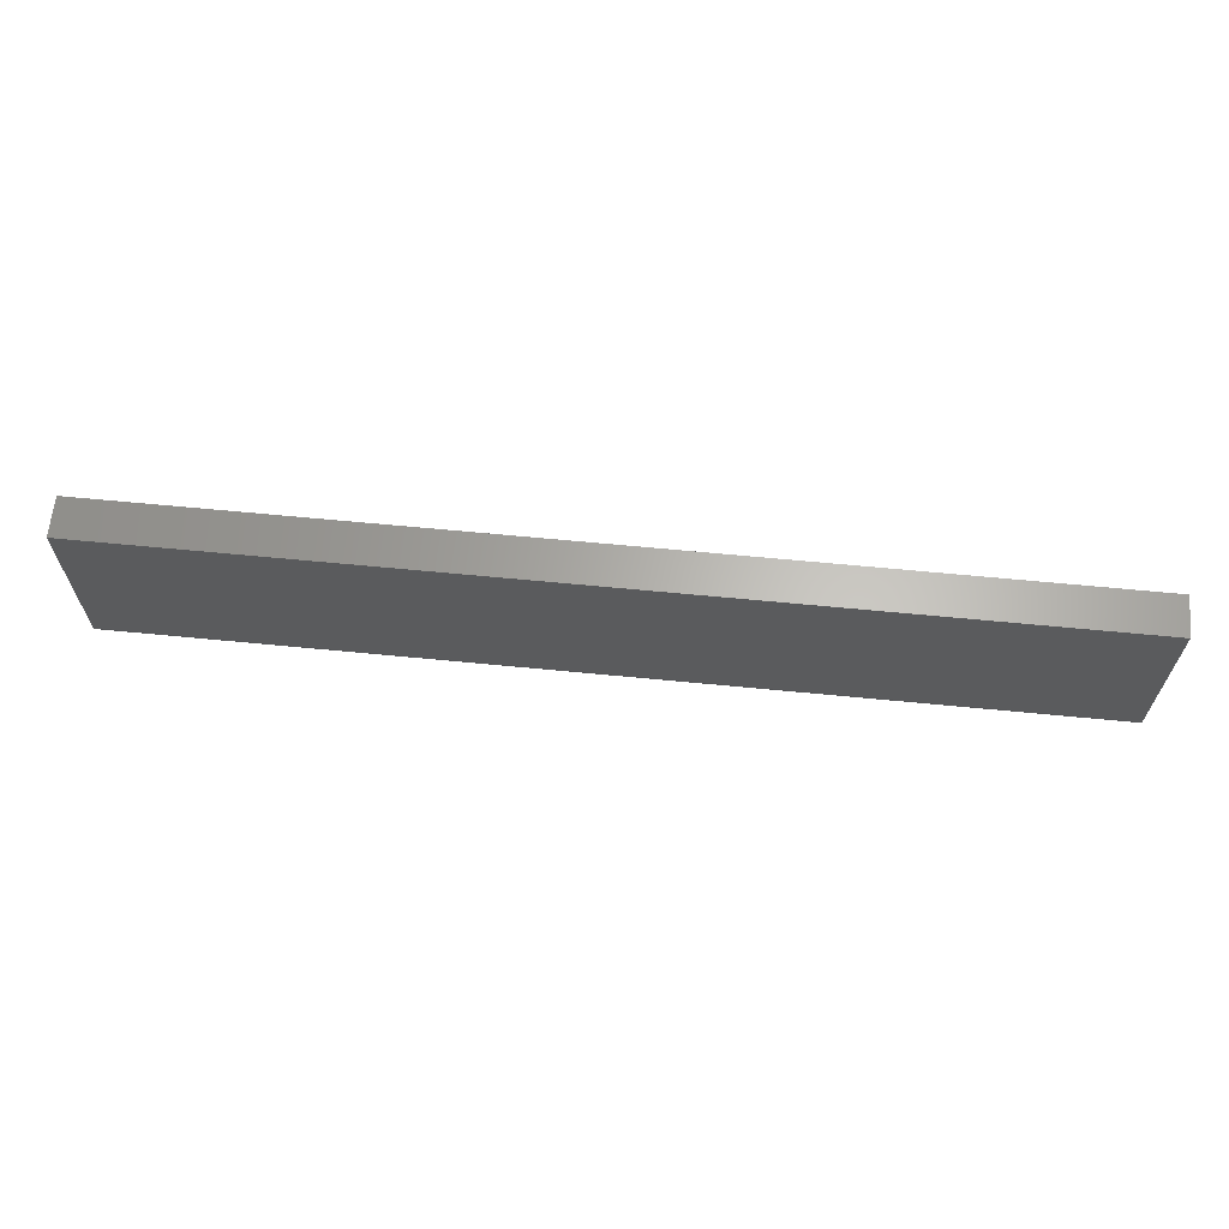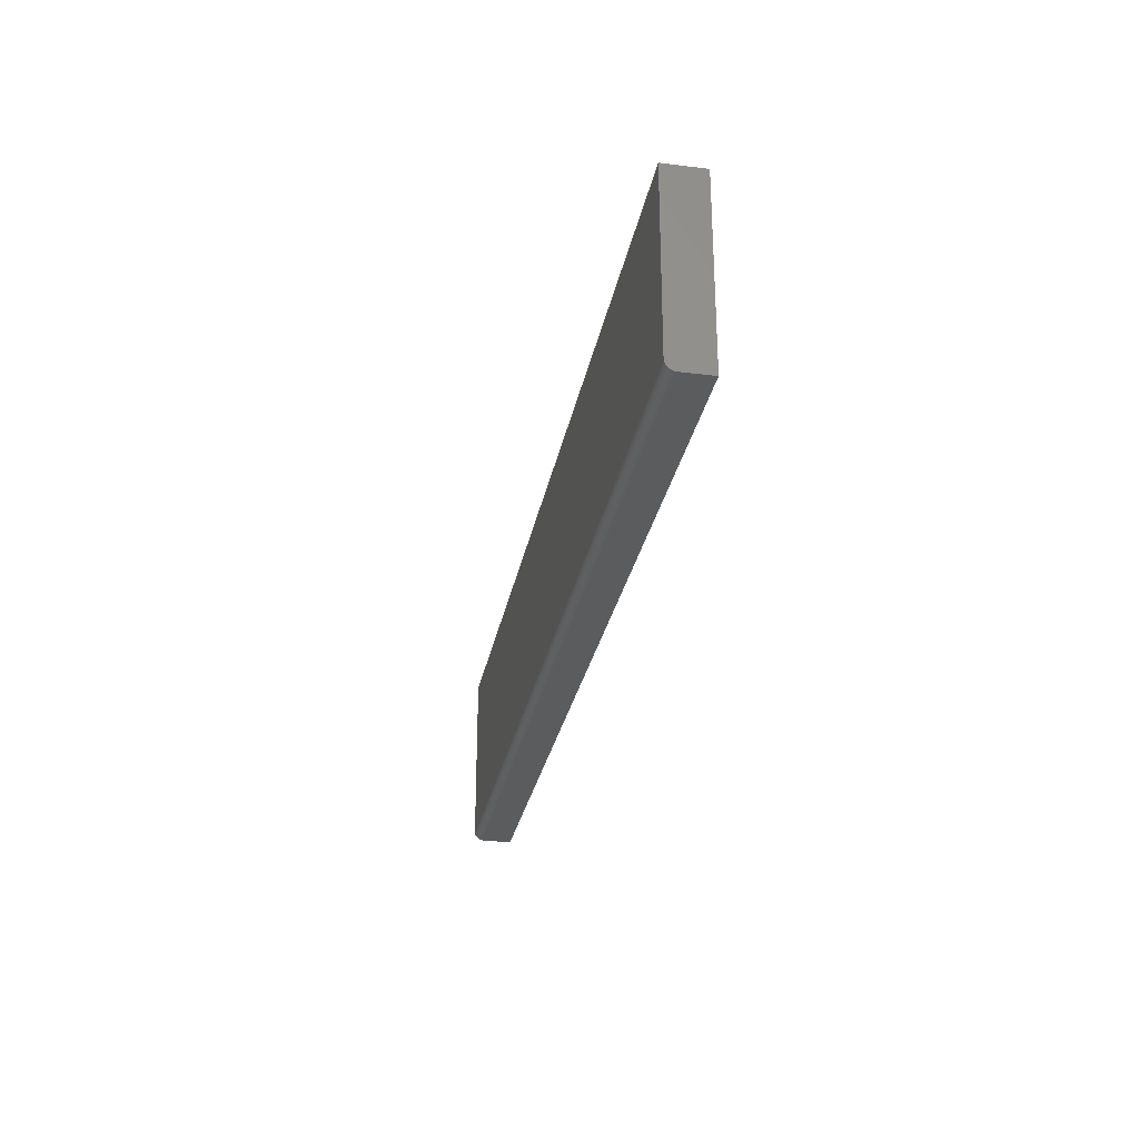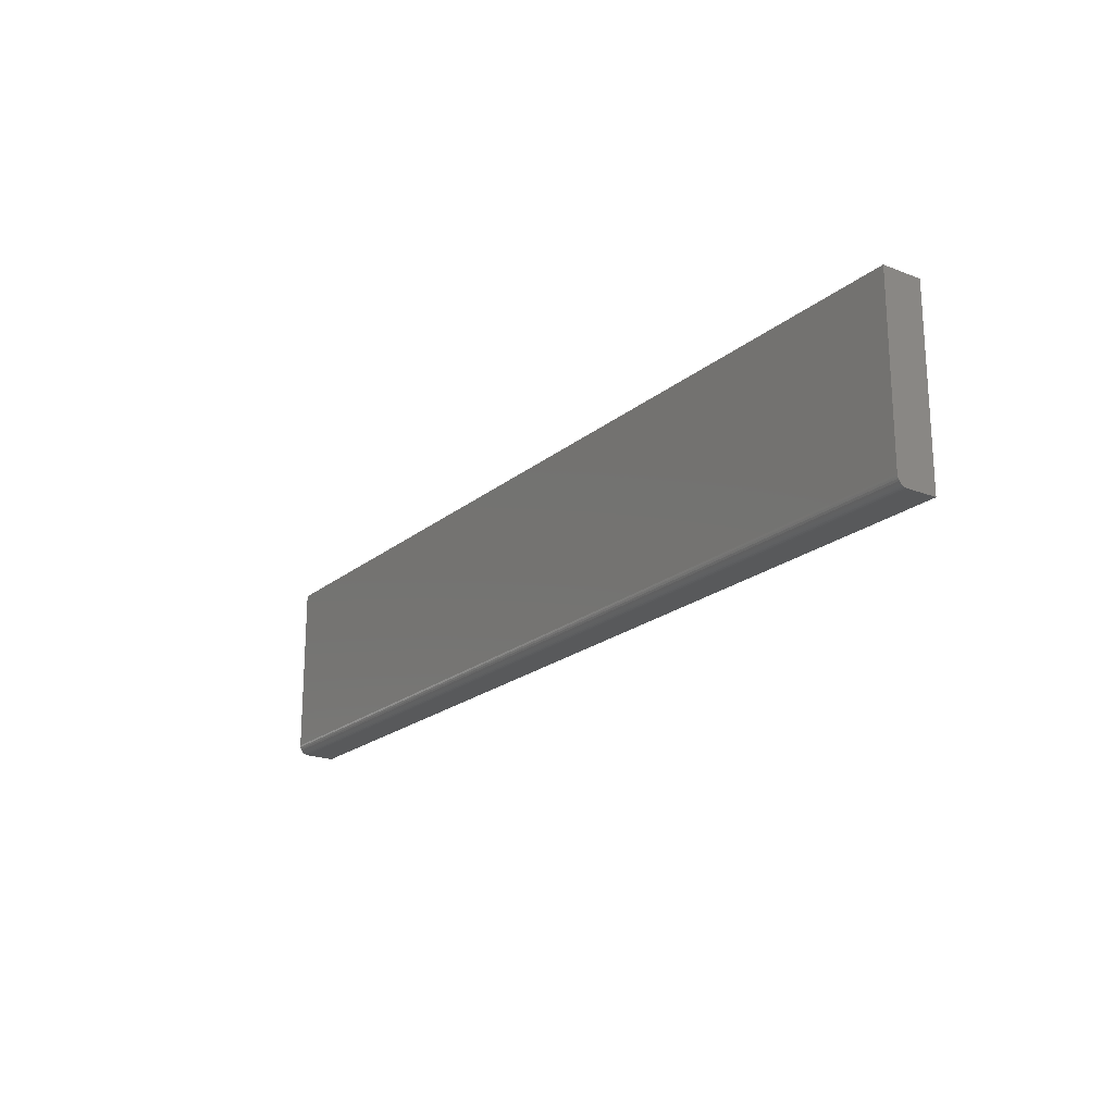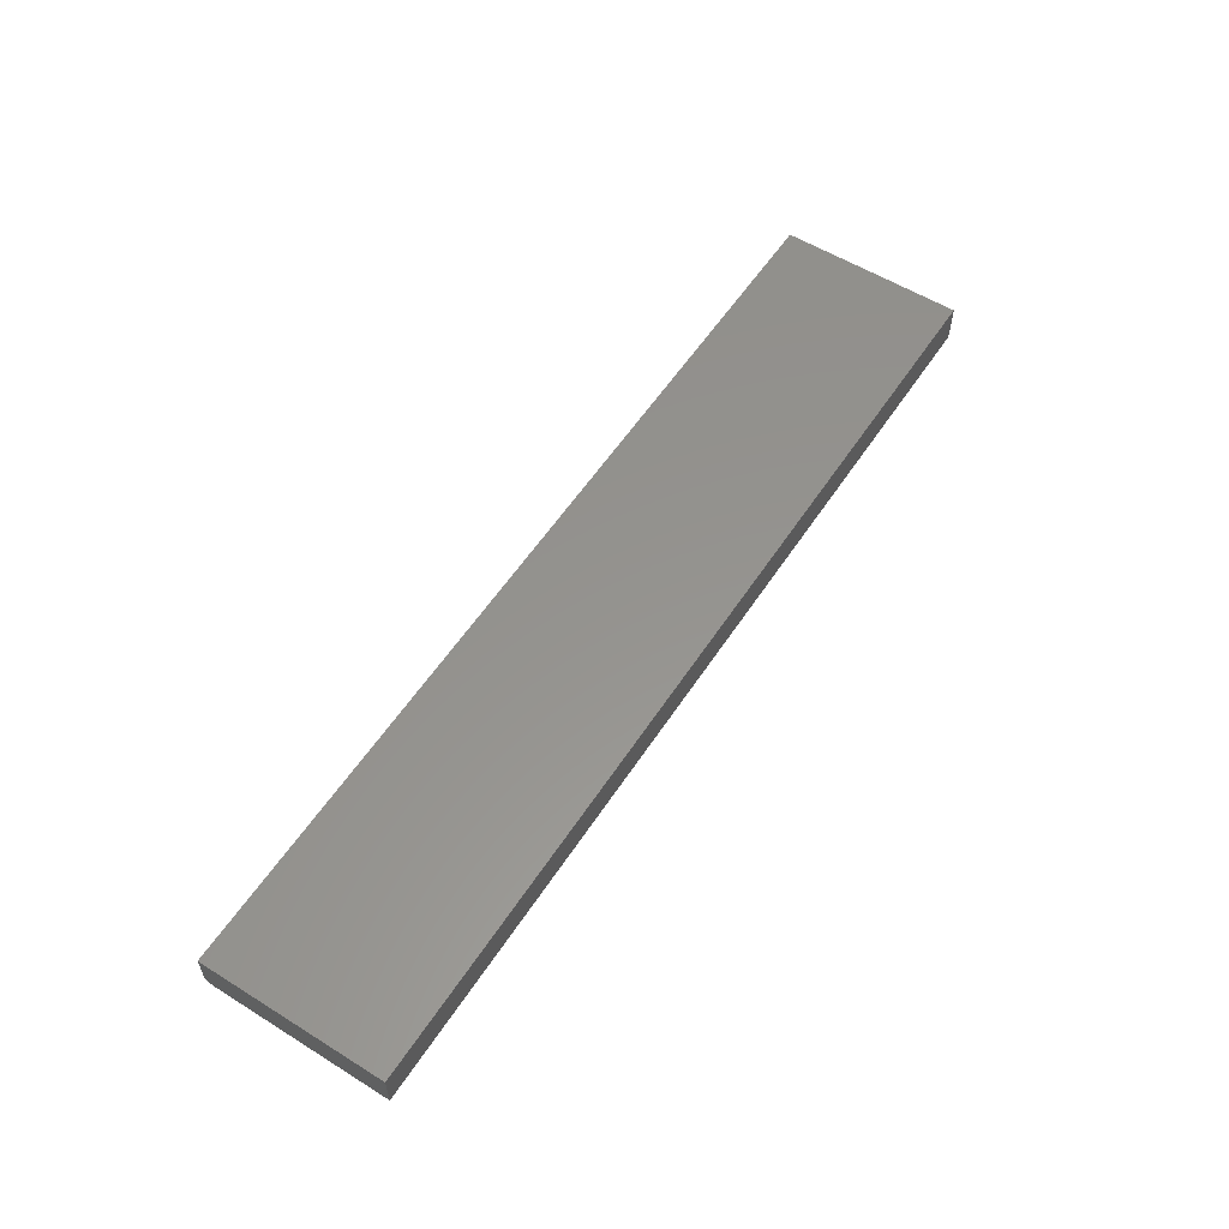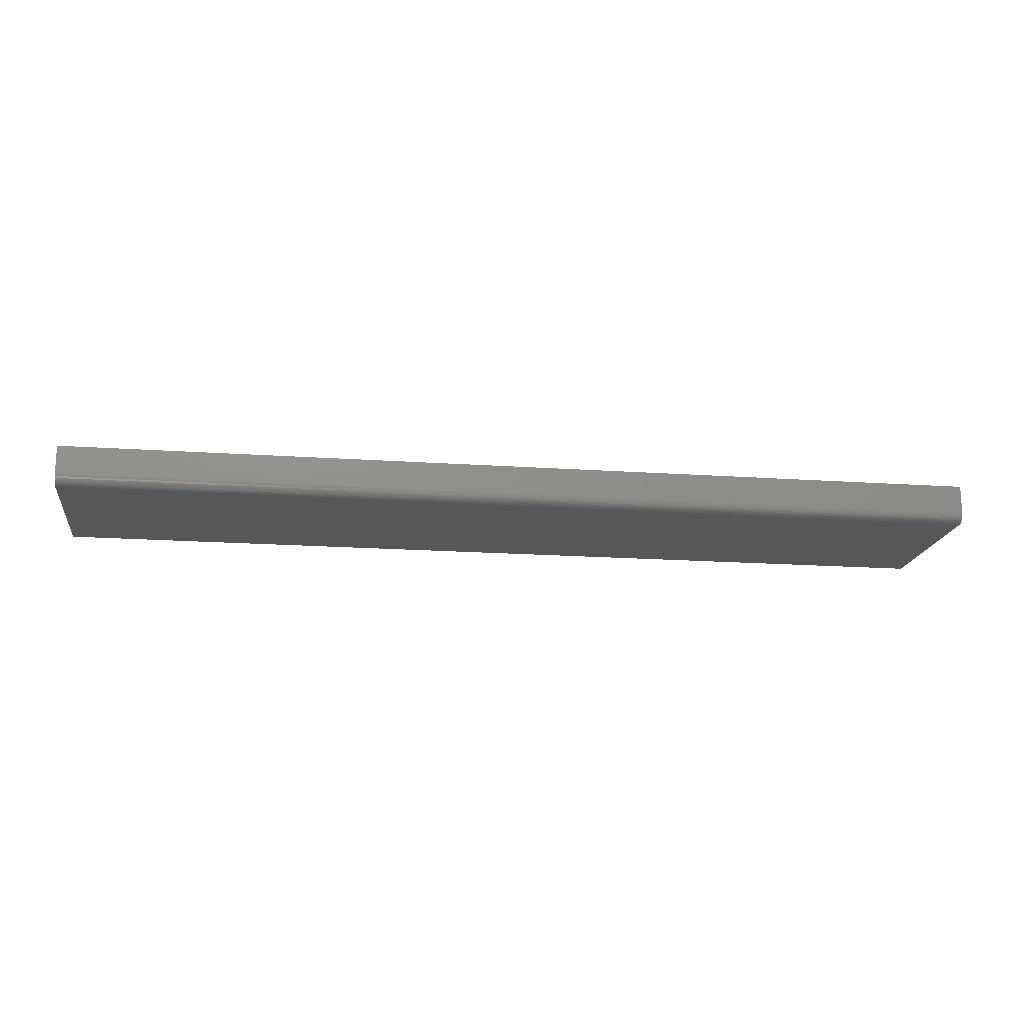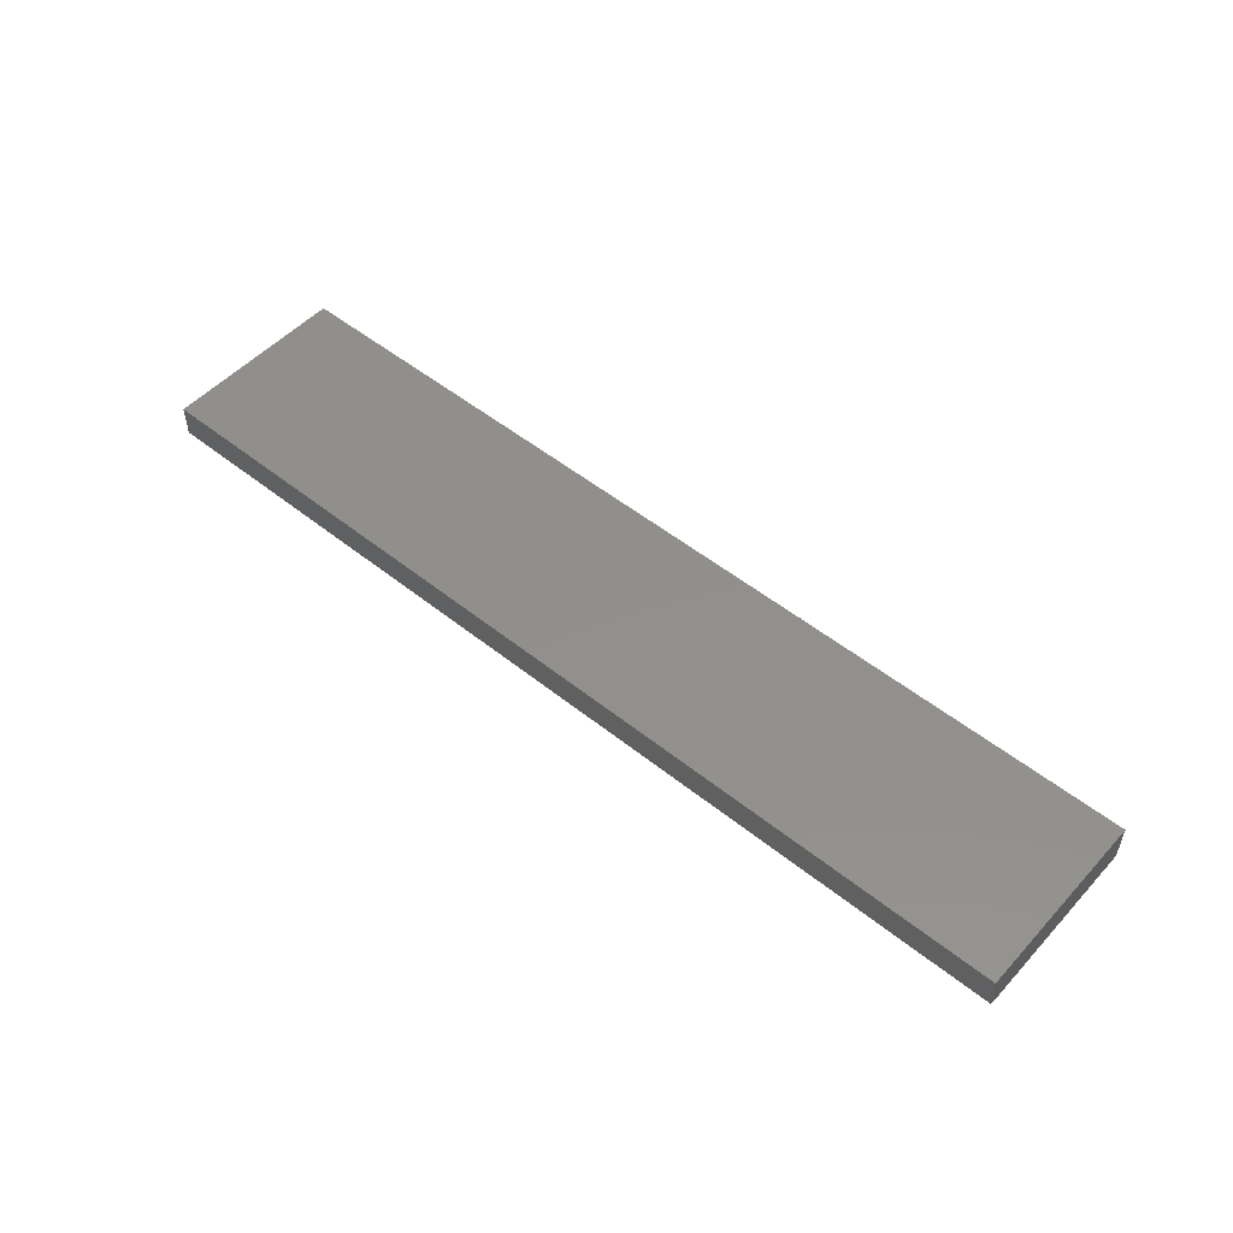
<metadata>
{"format":"stl","ext":"stl","renderer":"f3d","projection":"perspective","resolution":1024,"background":"white","views":[{"elev":64.6,"azim":-174.4,"up":"+Y"},{"elev":-28.4,"azim":-100.5,"up":"+Y"},{"elev":-20.7,"azim":-125.0,"up":"+Y"},{"elev":56.8,"azim":122.9,"up":"+Z"},{"elev":-17.4,"azim":-8.0,"up":"+Z"},{"elev":51.6,"azim":41.0,"up":"+Z"}]}
</metadata>
<code>
# stl→obj: 24 verts, 44 faces
v -0.75 -0.1484 -0.007812
v 4.784e-19 -0.1484 -0.007812
v -0.75 -0.1484 0.01595
v 1.934e-18 -0.1484 0.01595
v -0.75 -0.1406 -0.01562
v -0.75 1.917e-18 0.01595
v -0.75 0 -0.01562
v -0.75 -0.1421 -0.01547
v -0.75 -0.1436 -0.01503
v -0.75 -0.145 -0.01431
v -0.75 -0.1461 -0.01334
v -0.75 -0.1471 -0.01215
v -0.75 -0.1478 -0.0108
v -0.75 -0.1483 -0.009337
v 1.618e-17 -0.145 -0.01431
v 1.655e-17 -0.1471 -0.01215
v 1.637e-17 -0.1461 -0.01334
v 1.561e-17 -0.1406 -0.01562
v 0 8.327e-17 -0.01562
v 1.934e-18 8.518e-17 0.01595
v 1.598e-17 -0.1436 -0.01503
v 1.579e-17 -0.1421 -0.01547
v 1.685e-17 -0.1483 -0.009337
v 1.671e-17 -0.1478 -0.0108
f 1 2 3
f 3 2 4
f 5 6 7
f 8 9 10
f 8 10 11
f 8 11 12
f 8 12 13
f 8 13 14
f 8 14 1
f 3 6 5
f 3 5 8
f 3 8 1
f 15 16 17
f 18 19 20
f 4 16 15
f 4 15 21
f 4 21 22
f 4 22 18
f 4 18 20
f 16 4 2
f 16 2 23
f 16 23 24
f 5 7 18
f 18 7 19
f 5 18 8
f 8 18 22
f 8 22 9
f 9 22 21
f 9 21 10
f 10 21 15
f 10 15 11
f 11 15 17
f 11 17 12
f 12 17 16
f 12 16 13
f 13 16 24
f 13 24 14
f 14 24 23
f 14 23 1
f 1 23 2
f 7 6 19
f 19 6 20
f 4 20 3
f 3 20 6

</code>
